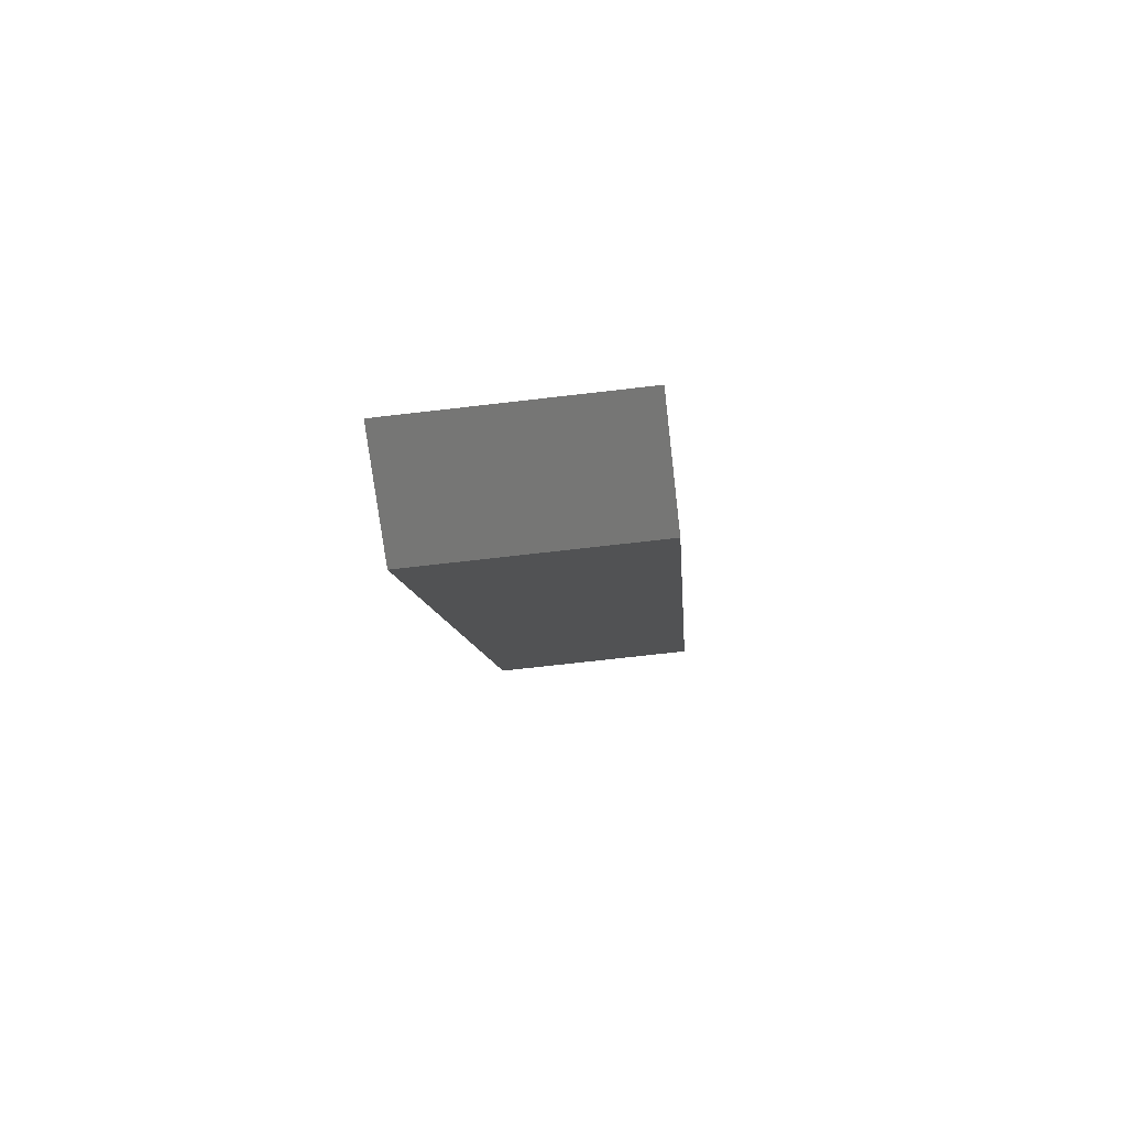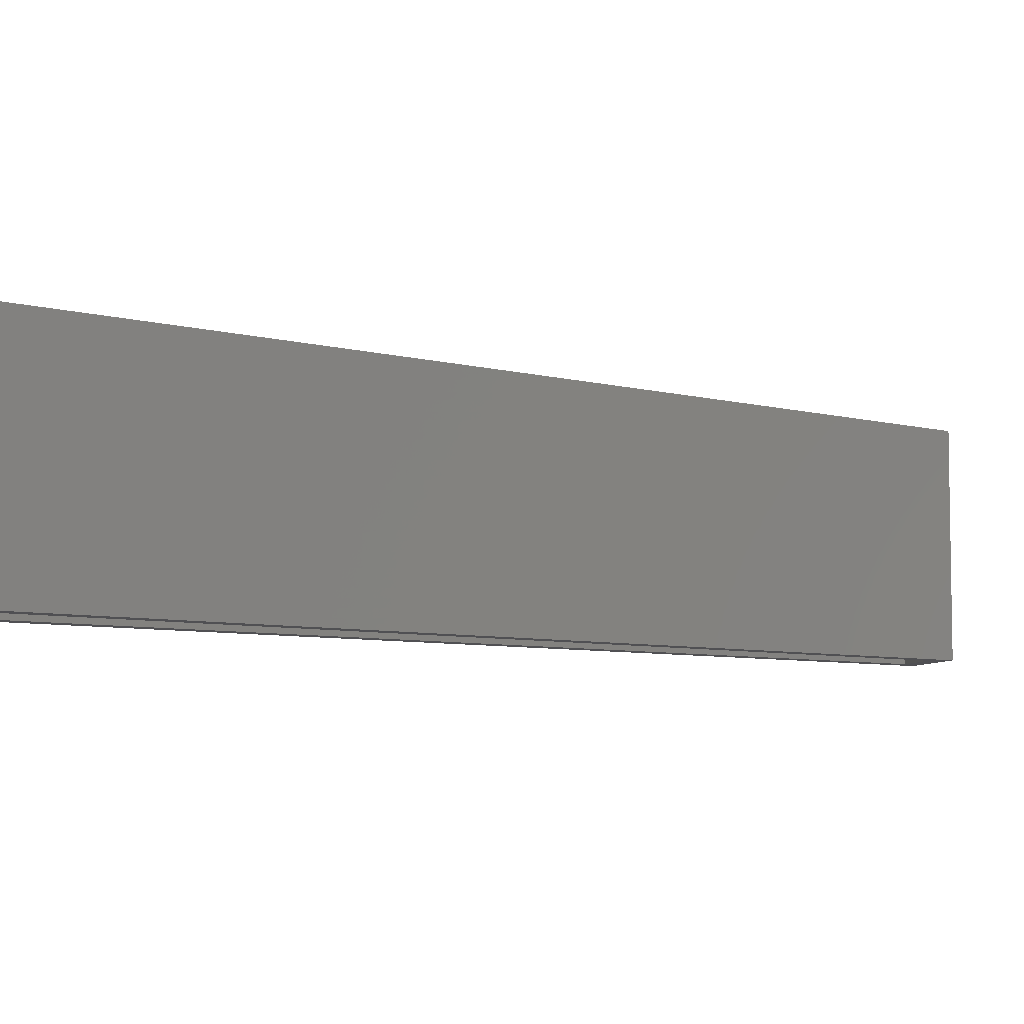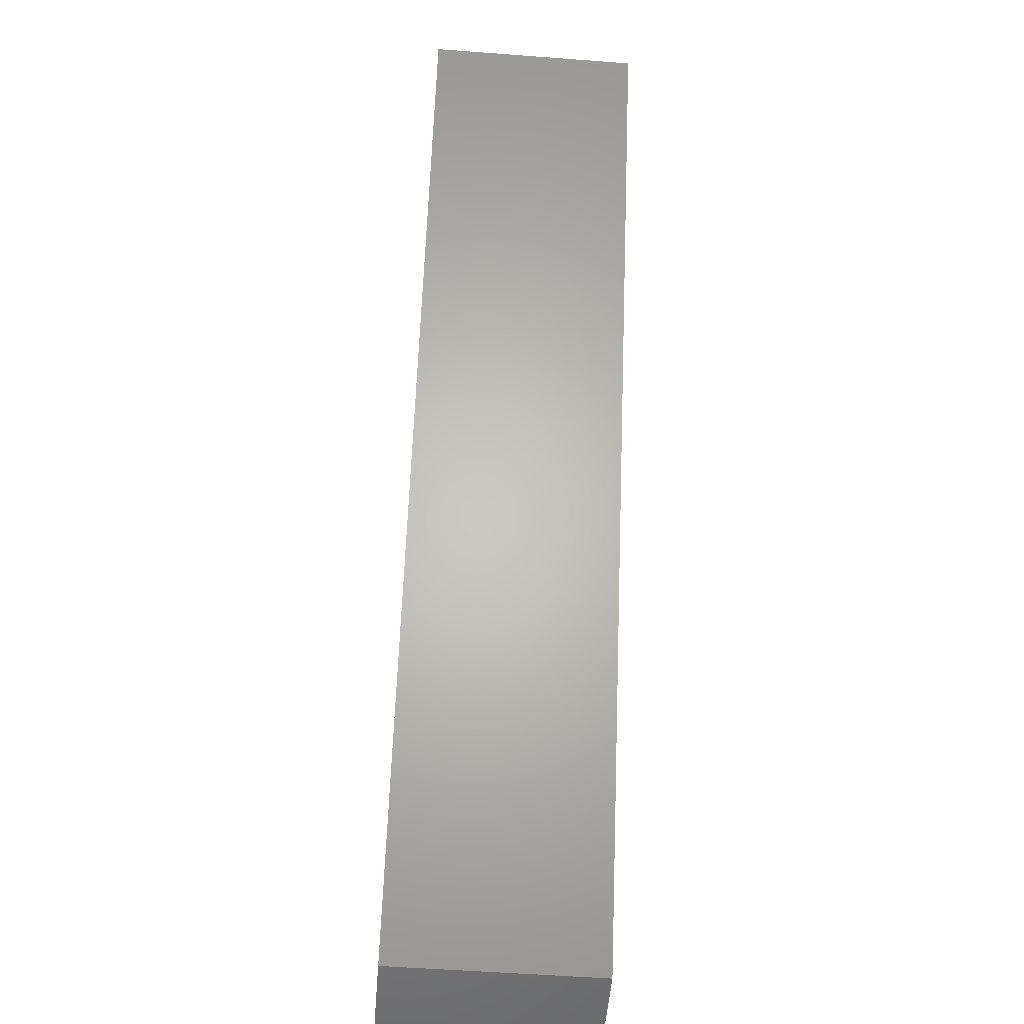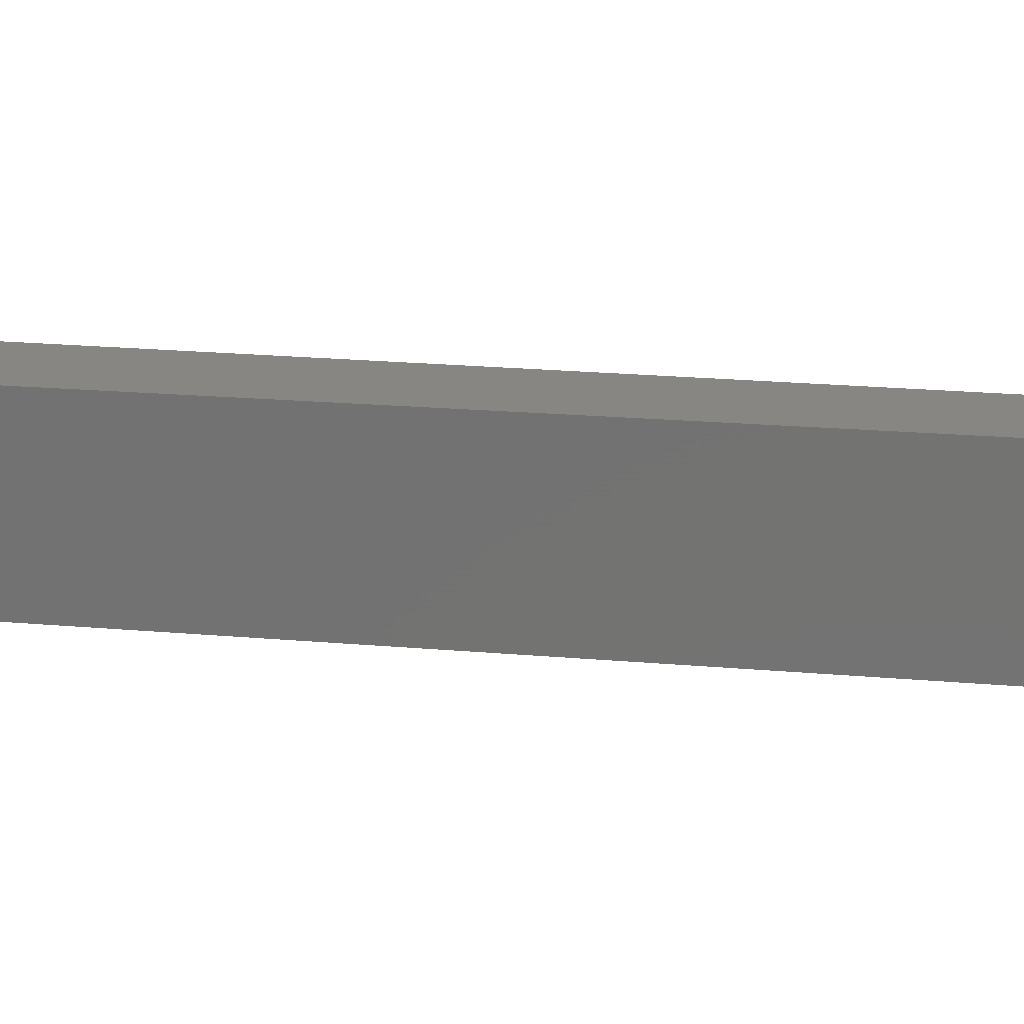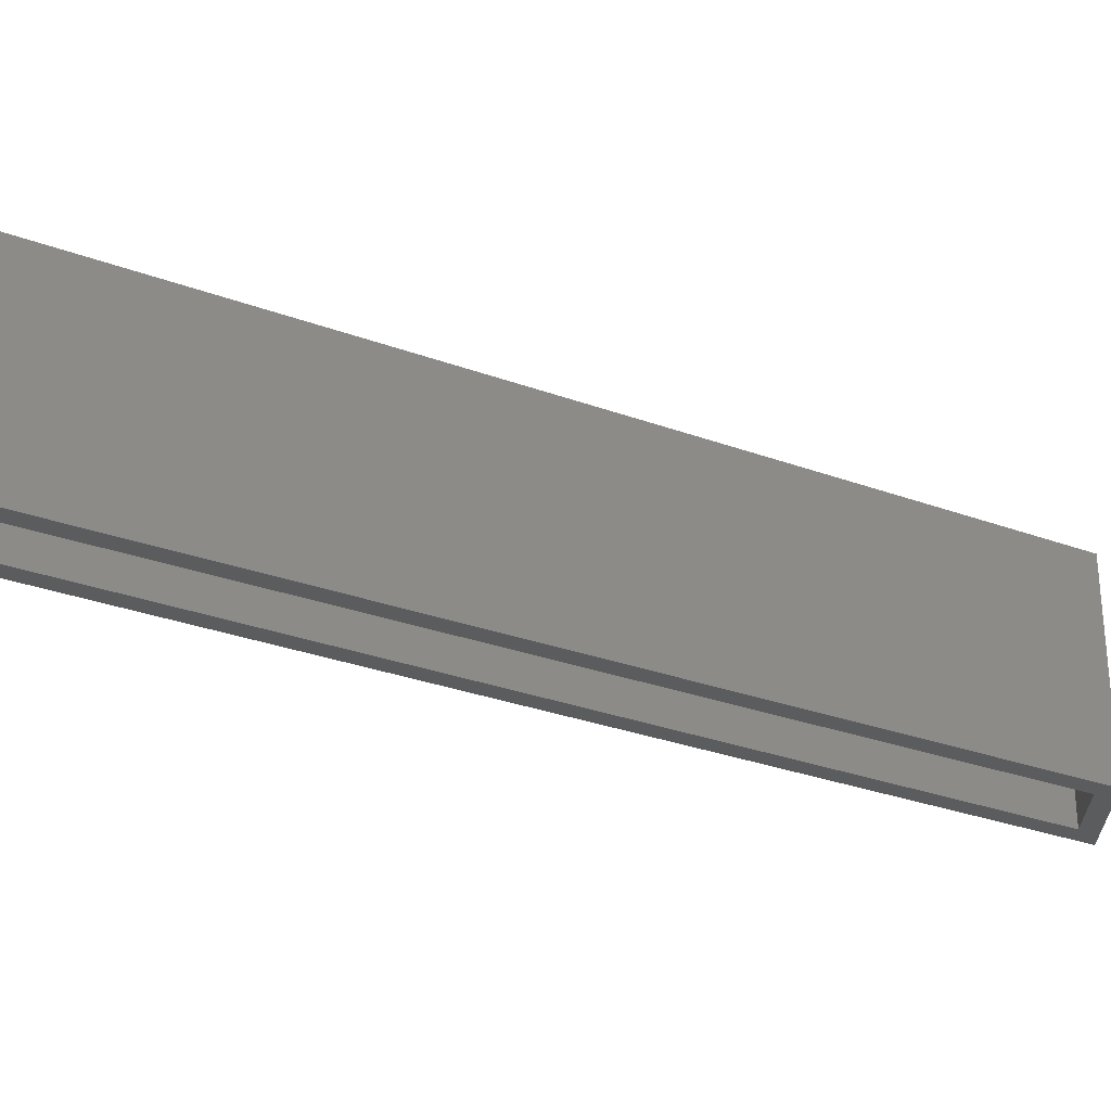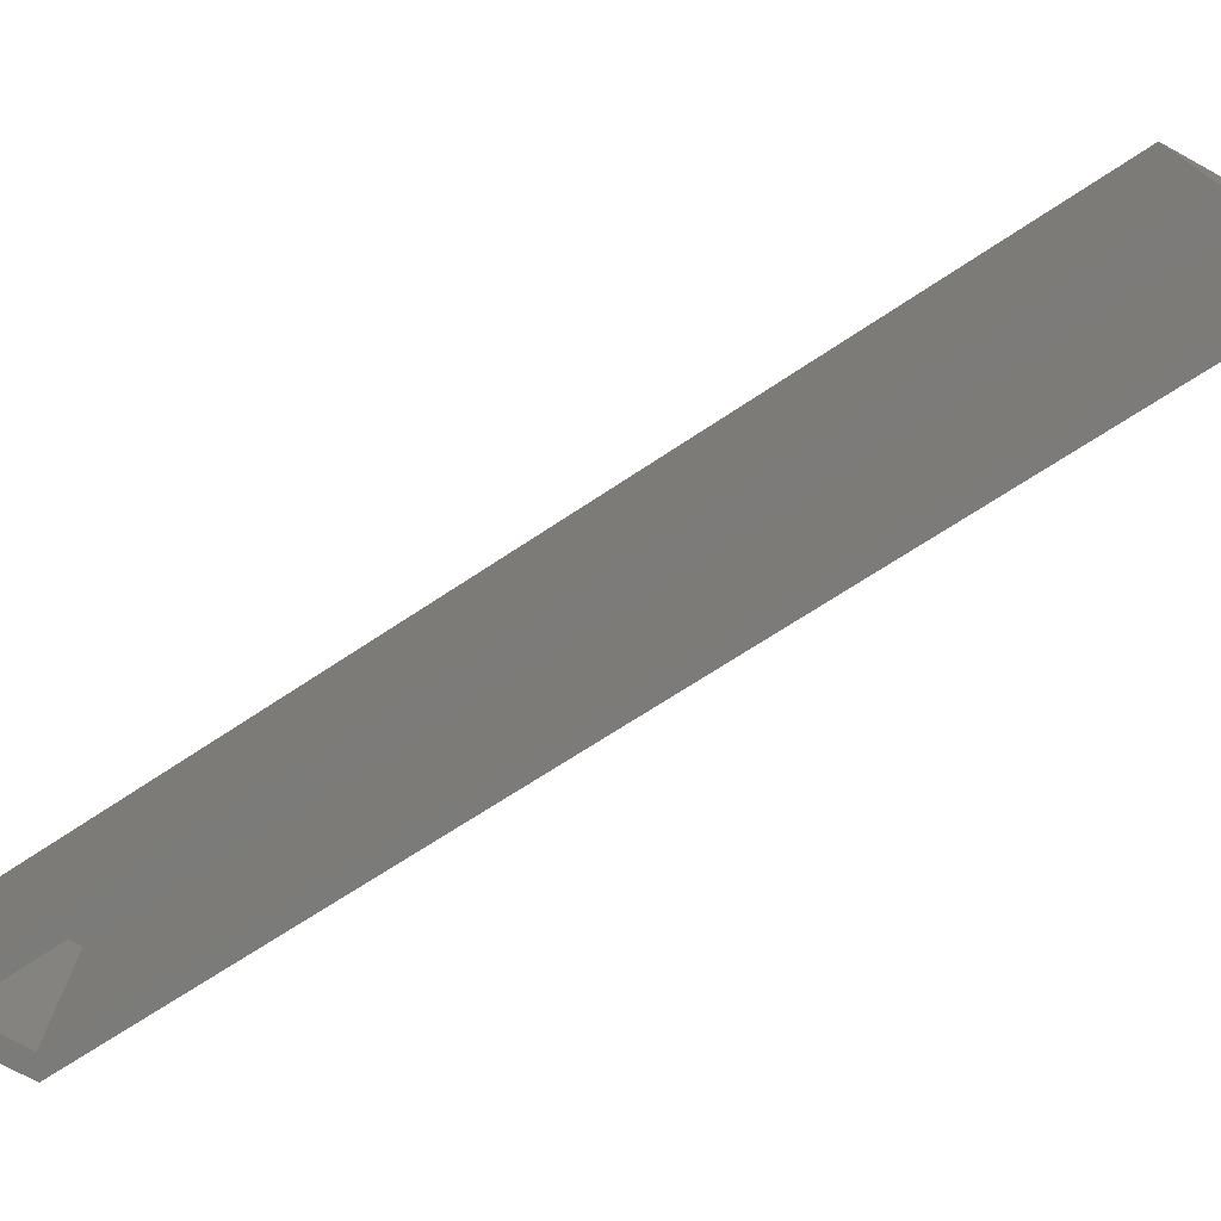
<metadata>
{"format":"stl","ext":"stl","renderer":"f3d","projection":"perspective","resolution":1024,"background":"white","views":[{"elev":-68.7,"azim":-83.3,"up":"+Z"},{"elev":-6.3,"azim":-101.3,"up":"+Y"},{"elev":-53.6,"azim":85.4,"up":"+Z"},{"elev":23.6,"azim":-53.3,"up":"+Y"},{"elev":-28.7,"azim":89.2,"up":"+Y"},{"elev":-74.6,"azim":151.3,"up":"+Y"}]}
</metadata>
<code>
# stl→obj: 16 verts, 28 faces
v 0.2723 -0.3281 0.7656
v 0.22 -0.3281 0.7344
v -0.512 -0.3281 -0.6953
v -0.5307 -0.3281 -0.6641
v -0.6982 -0.3281 -0.6953
v -0.6455 -0.3281 -0.6641
v 0.1014 -0.3281 0.7656
v 0.12 -0.3281 0.7344
v -0.6455 -0.01562 -0.6641
v -0.5307 -0.01562 -0.6641
v 0.22 -0.01562 0.7344
v 0.12 -0.01562 0.7344
v -0.6982 0.01562 -0.6953
v -0.512 0.01562 -0.6953
v 0.2723 0.01562 0.7656
v 0.1014 0.01562 0.7656
f 1 2 3
f 3 2 4
f 3 4 5
f 5 4 6
f 5 6 7
f 7 6 8
f 7 8 1
f 1 8 2
f 9 6 10
f 10 6 4
f 4 2 10
f 10 2 11
f 11 2 12
f 12 2 8
f 8 6 12
f 12 6 9
f 13 14 5
f 5 14 3
f 3 14 1
f 1 14 15
f 15 16 1
f 1 16 7
f 7 16 5
f 5 16 13
f 13 16 14
f 14 16 15
f 9 10 12
f 12 10 11

</code>
